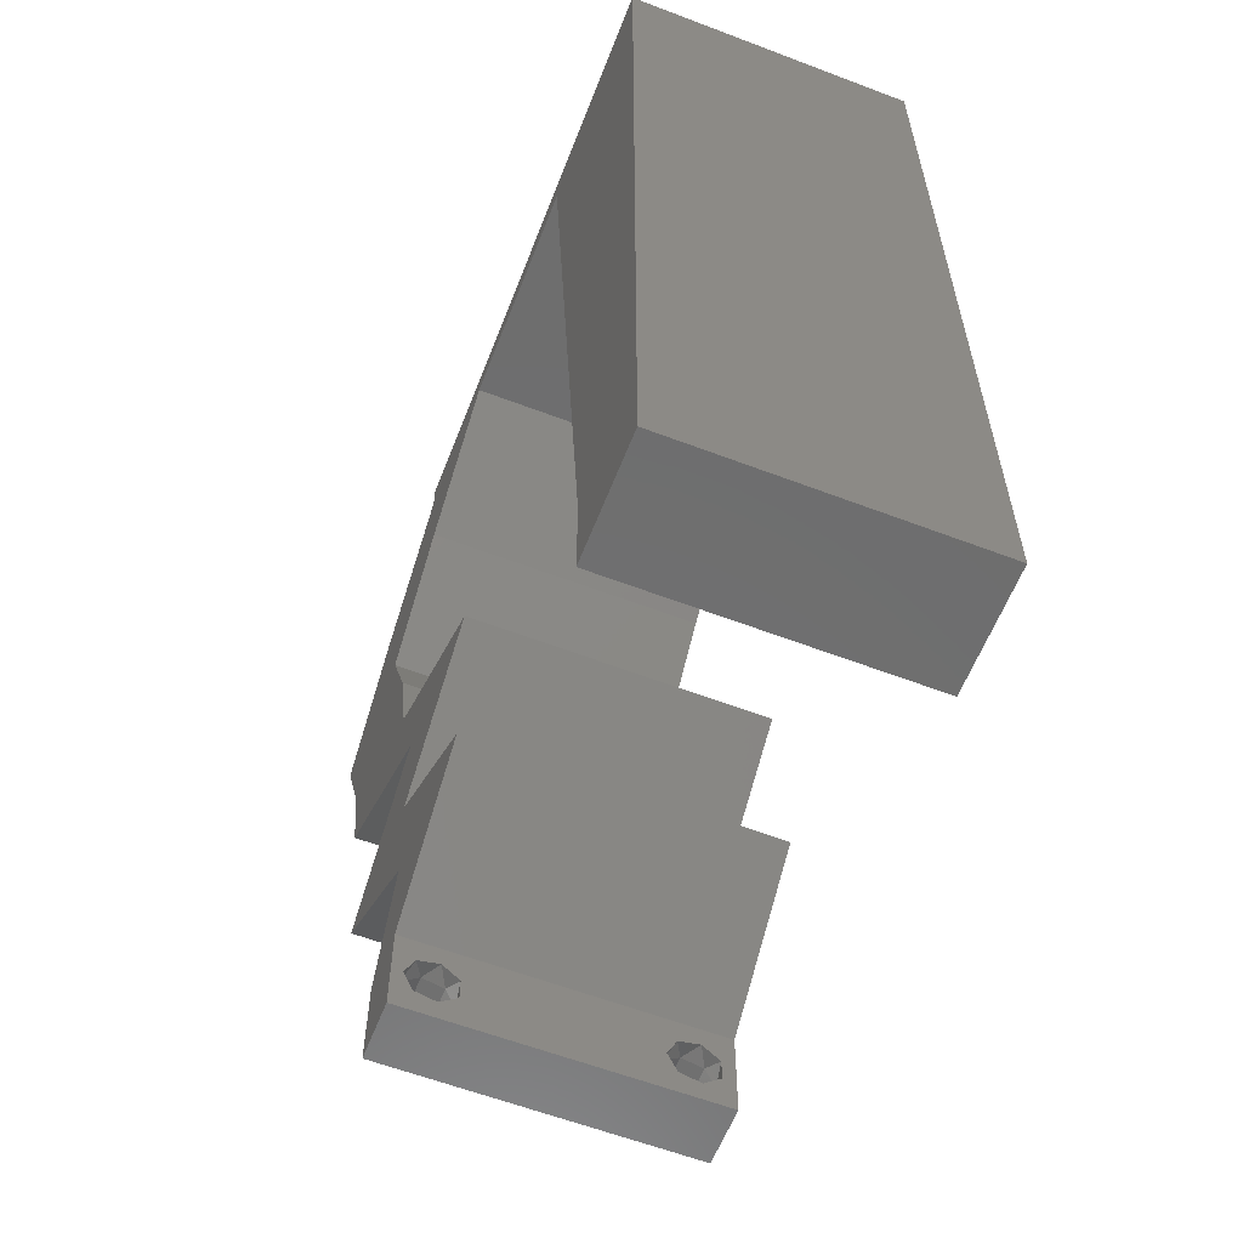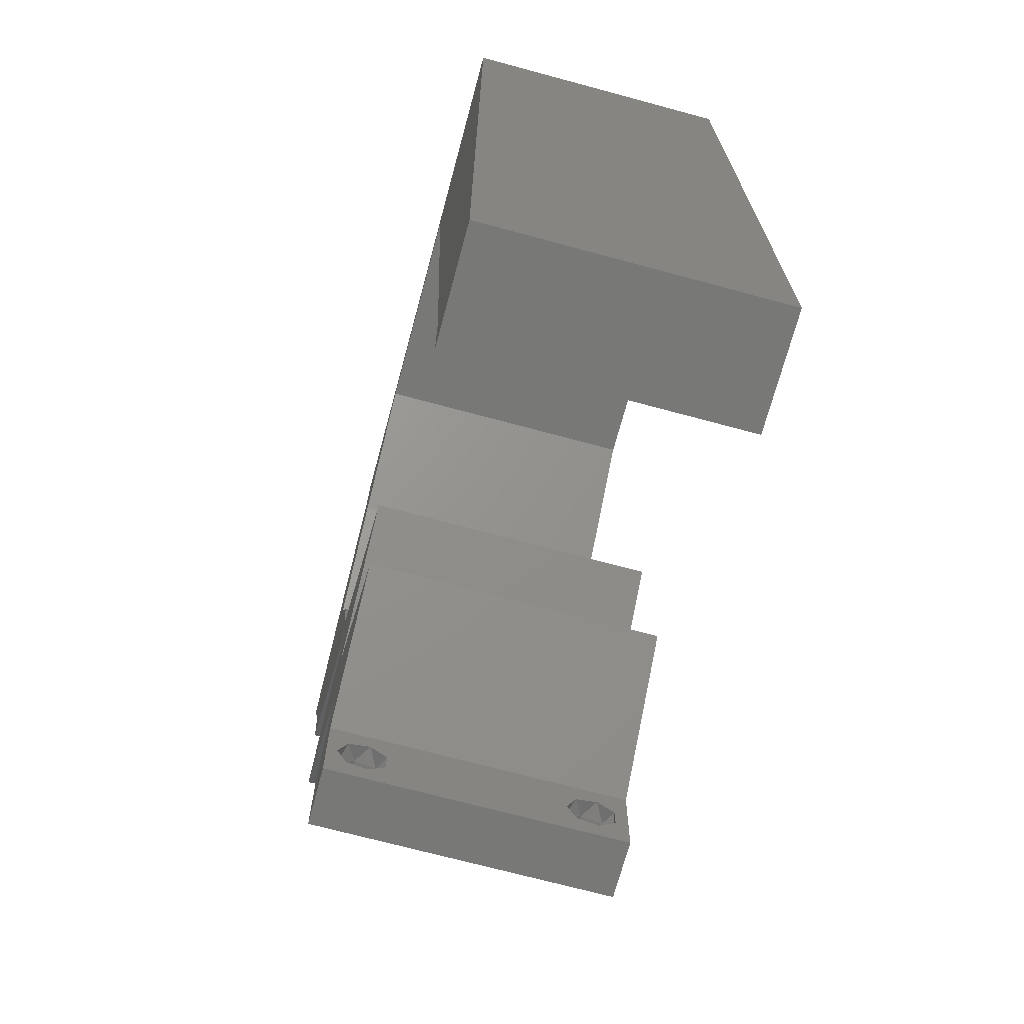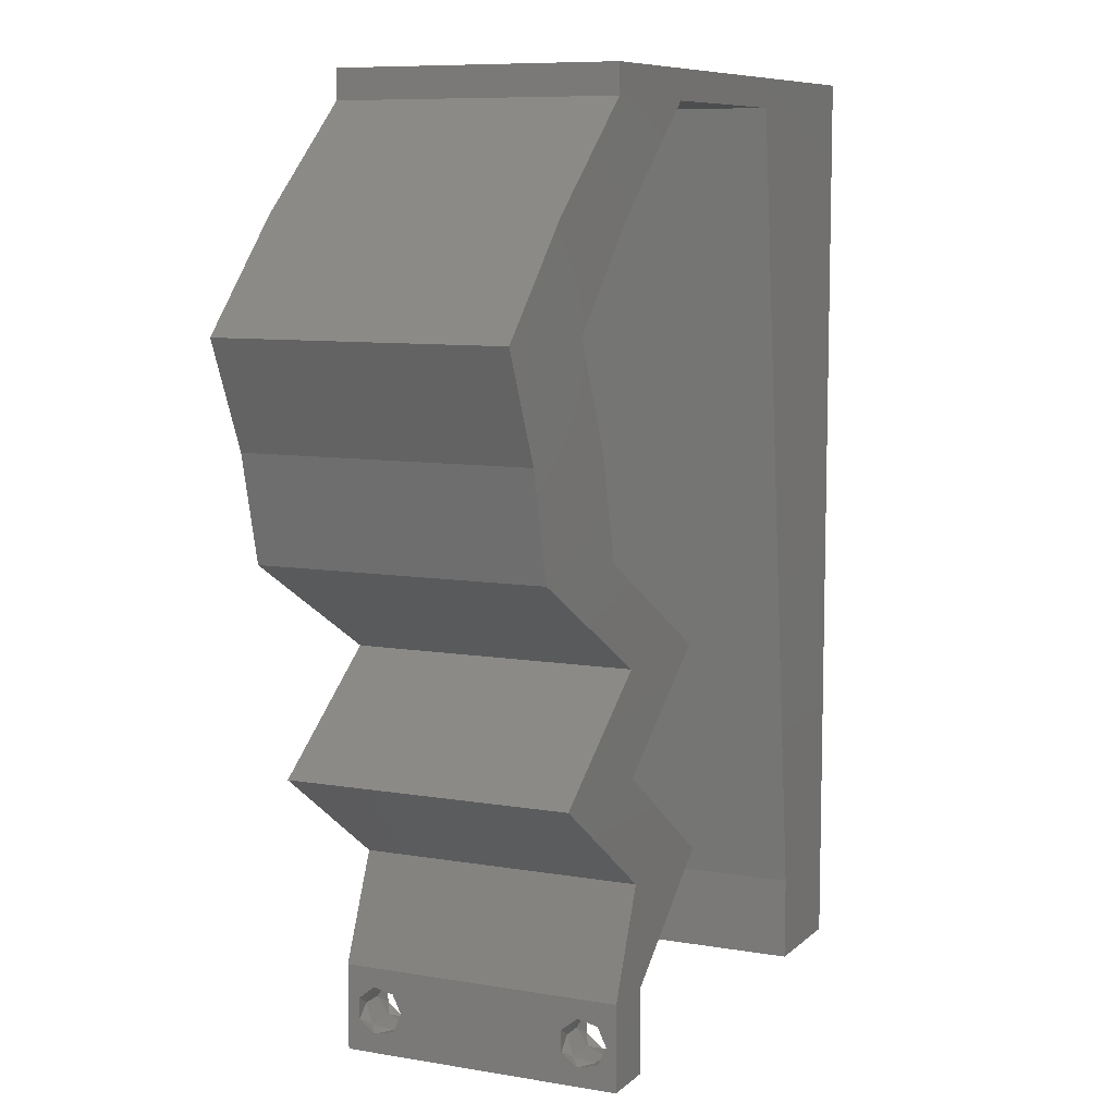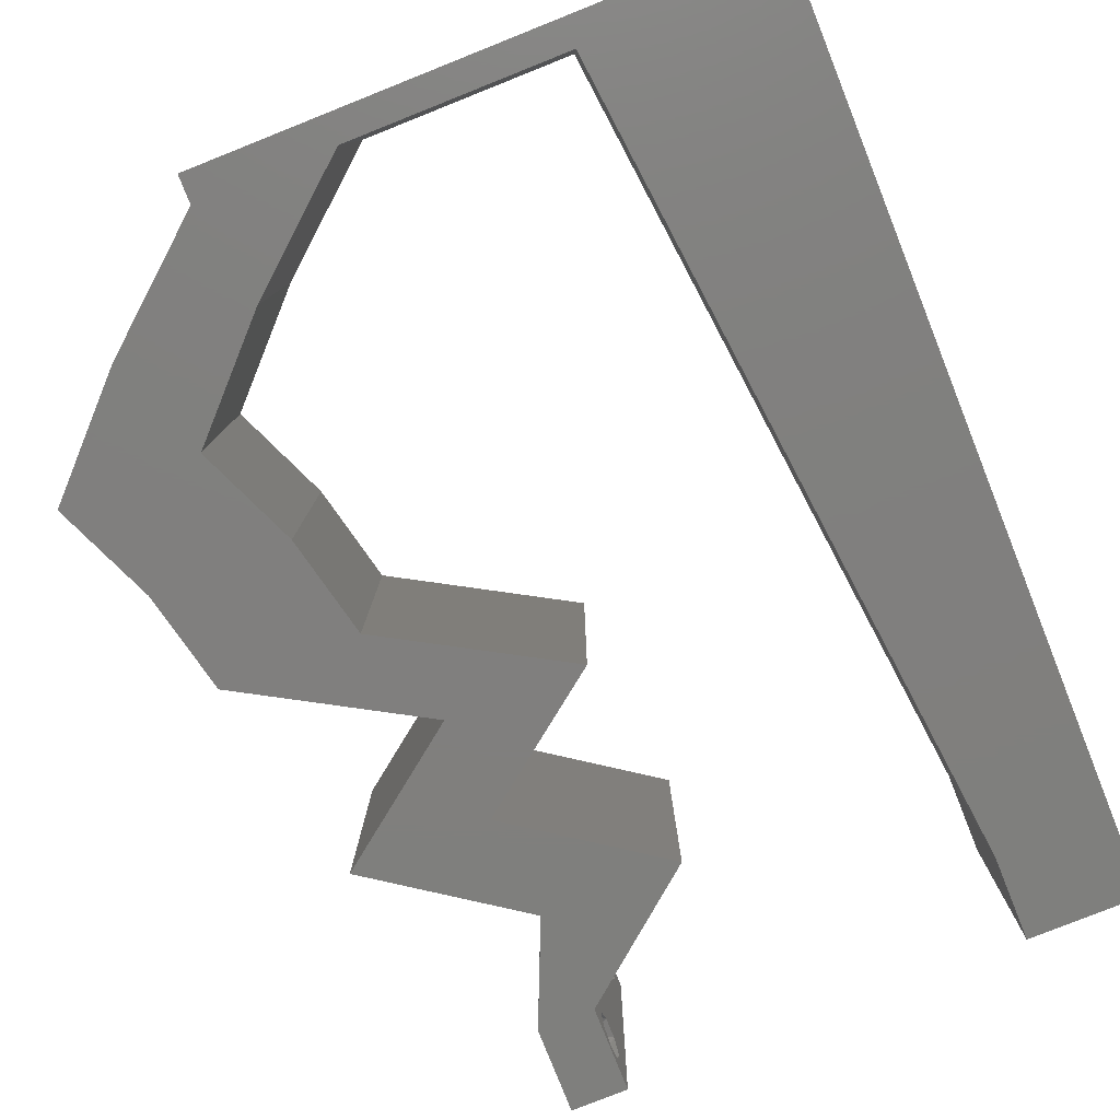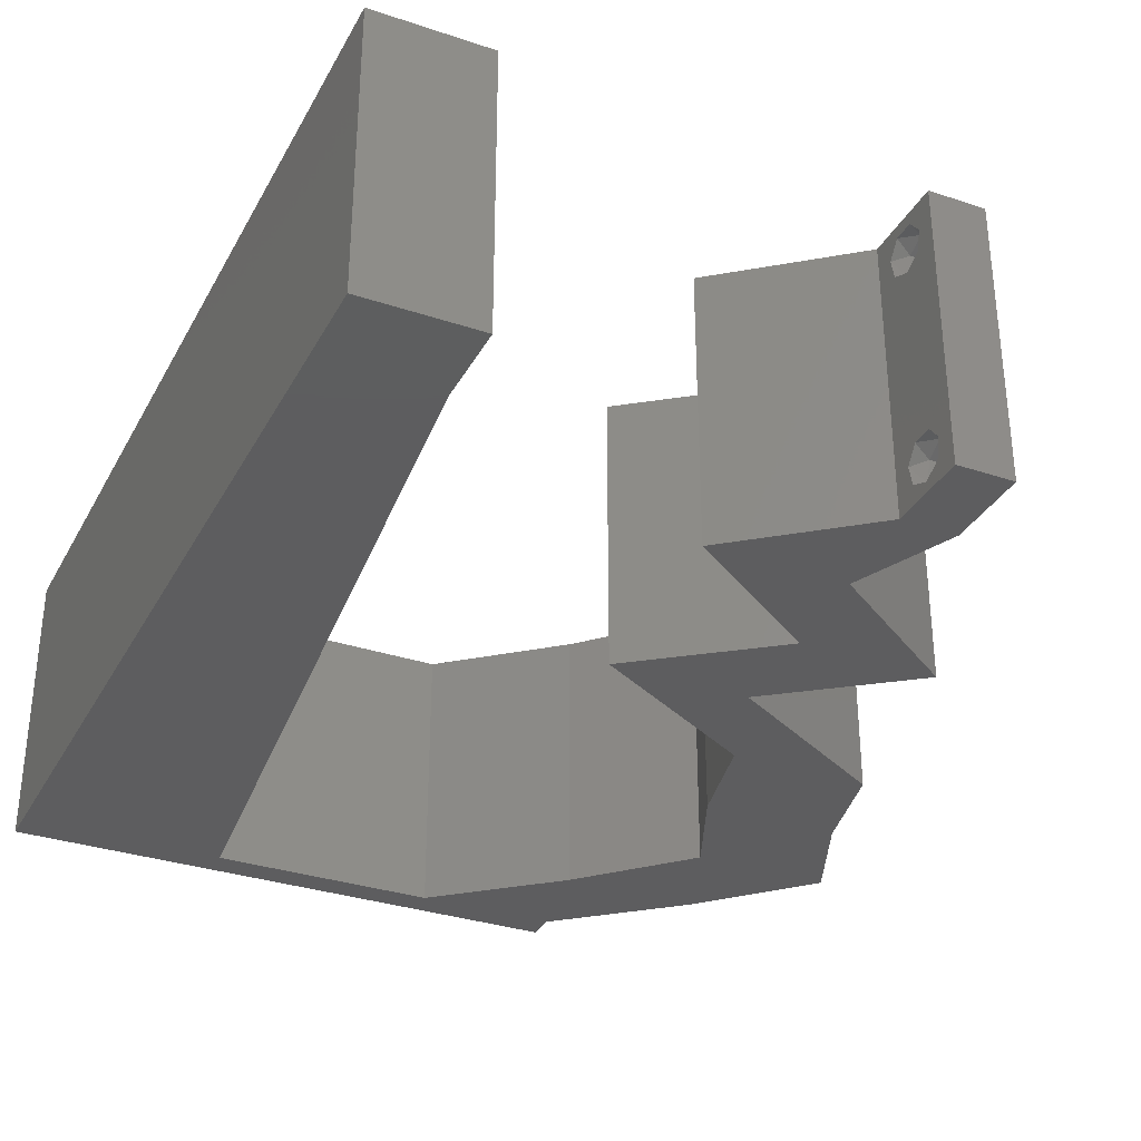
<metadata>
{"format":"stl","ext":"stl","renderer":"f3d","projection":"perspective","resolution":1024,"background":"white","views":[{"elev":-60.1,"azim":-111.3,"up":"+Y"},{"elev":-70.7,"azim":-105.1,"up":"+Y"},{"elev":8.5,"azim":115.2,"up":"+Y"},{"elev":-79.6,"azim":-158.3,"up":"+Z"},{"elev":-32.7,"azim":-24.8,"up":"+Z"}]}
</metadata>
<code>
# stl→obj: 247 verts, 498 faces
v 0.04 -0.003738 0.003932
v 0.04 0 0.01
v 0.04 -0.006 0.01
v 0.04 -0.003 0.0159
v 0.04 -0.004657 0.002778
v 0.04 -0.006 0
v 0.04 -0.004329 0.00134
v 0.04 -0.001671 0.00134
v 0.04 0 0
v 0.04 -0.001343 0.002778
v 0.04 -0.003 0.0007
v 0.04 -0.001343 0.01798
v 0.04 0 0.02
v 0.04 -0.002262 0.01913
v 0.04 -0.004657 0.01798
v 0.04 -0.003738 0.01913
v 0.04 -0.006 0.02
v 0.04 -0.001671 0.01654
v 0.04 -0.004329 0.01654
v 0.04 -0.002262 0.003932
v 0.036 0 0.01
v 0.036 -0.003738 0.003932
v 0.036 -0.006 0.01
v 0.036 -0.003 0.0159
v 0.036 -0.006 0
v 0.036 -0.004657 0.002778
v 0.036 -0.004329 0.00134
v 0.036 -0.001343 0.002778
v 0.036 0 0
v 0.036 -0.001671 0.00134
v 0.036 -0.003 0.0007
v 0.036 -0.004657 0.01798
v 0.036 -0.006 0.02
v 0.036 -0.003738 0.01913
v 0.036 0 0.02
v 0.036 -0.001343 0.01798
v 0.036 -0.002262 0.01913
v 0.036 -0.001671 0.01654
v 0.036 -0.004329 0.01654
v 0.036 -0.002262 0.003932
v 0.03858 0.05069 0.02
v 0.04551 0.04345 0.02
v 0.04845 0.05069 0.02
v 0.008 0 0.02
v 0 0 0.02
v 0.004 -0.003 0.02
v 0 -0.006 0.02
v 0.008 -0.006 0.02
v 0.05538 0.04345 0.02
v 0.01306 0.04634 0.02
v 0.01433 0.05793 0.02
v 0.009138 0.05264 0.02
v 0.004226 0.005926 0.02
v 0.04755 0.03835 0.02
v 0.03227 0.01086 0.02
v 0.0369 0.007241 0.02
v 0.03751 0.01448 0.02
v 0.04214 0.01086 0.02
v 0 0.06 0.02
v 0 0.048 0.02
v 0.04618 0.03234 0.02
v 0.05221 0.03621 0.02
v 0.05048 0.02897 0.02
v 0 0.024 0.02
v 0 0.012 0.02
v 0.004907 0.01792 0.02
v 0.04234 0.03621 0.02
v 0.04061 0.02897 0.02
v 0.01 0.06 0.02
v 0.009266 0.01159 0.02
v 0.01053 0.02317 0.02
v 0.04414 0.02534 0.02
v 0.006622 0.04122 0.02
v 0.038 -0.003 0.02
v 0 0.036 0.02
v 0.005735 0.02956 0.02
v 0.0118 0.03476 0.02
v 0.02 0.06 0.02
v 0.03 0.06 0.02
v 0.02223 0.05793 0.02
v 0.03013 0.05793 0.02
v 0.04 0.05793 0.02
v 0.04 0.06 0.02
v 0.04738 0.01448 0.02
v 0.03779 0.02172 0.02
v 0.02792 0.02172 0.02
v 0.03427 0.02534 0.02
v 0.02703 0.007241 0.02
v 0 -0.006 0.01
v 0 -0.003 0.015
v 0 0 0.01
v 0 -0.006 0
v 0 -0.003 0.005
v 0 0 0
v 0.004 -0.006 0.015
v 0.008 -0.006 0.01
v 0.004 -0.006 0.005
v 0.008 -0.006 0
v 0 0.009 0.0114
v 0 0.06 0
v 0 0.051 0.0086
v 0 0.06 0.01
v 0 0.048 0
v 0 0.0415 0.009767
v 0 0.03 0.01
v 0 0.036 0
v 0 0.024 0
v 0 0.0185 0.01023
v 0 0.012 0
v 0 0.005337 0.005128
v 0 0.05466 0.01487
v 0.03858 0.05069 0
v 0.04845 0.05069 0
v 0.04551 0.04345 0
v 0.008 0 0
v 0.004 -0.003 0
v 0.05538 0.04345 0
v 0.01306 0.04634 0
v 0.009138 0.05264 0
v 0.01433 0.05793 0
v 0.004226 0.005926 0
v 0.04755 0.03835 0
v 0.0369 0.007241 0
v 0.03751 0.01448 0
v 0.04214 0.01086 0
v 0.03227 0.01086 0
v 0.04618 0.03234 0
v 0.05221 0.03621 0
v 0.05048 0.02897 0
v 0.004907 0.01792 0
v 0.04234 0.03621 0
v 0.04061 0.02897 0
v 0.01 0.06 0
v 0.009266 0.01159 0
v 0.01053 0.02317 0
v 0.04414 0.02534 0
v 0.006622 0.04122 0
v 0.038 -0.003 0
v 0.005735 0.02956 0
v 0.0118 0.03476 0
v 0.02 0.06 0
v 0.03 0.06 0
v 0.02223 0.05793 0
v 0.03013 0.05793 0
v 0.04 0.06 0
v 0.04 0.05793 0
v 0.04738 0.01448 0
v 0.03779 0.02172 0
v 0.02792 0.02172 0
v 0.03427 0.02534 0
v 0.02703 0.007241 0
v 0.008 0 0.01
v 0.008 -0.003 0.015
v 0.008 -0.003 0.005
v 0.015 0.06 0.00866
v 0.025 0.06 0.01134
v 0.006575 0.06 0.01266
v 0.03343 0.06 0.007337
v 0.04 0.06 0.01
v 0.0342 0.06 0.01422
v 0.005798 0.06 0.00578
v 0.04 0.05793 0.01
v 0.04423 0.05431 0.005494
v 0.04423 0.05431 0.01448
v 0.04845 0.05069 0.01
v 0.05192 0.04707 0.005
v 0.05192 0.04707 0.015
v 0.05538 0.04345 0.01
v 0.05221 0.03621 0.01
v 0.0538 0.03983 0.015
v 0.0538 0.03983 0.005
v 0.05135 0.03259 0.015
v 0.05048 0.02897 0.01
v 0.05135 0.03259 0.005
v 0.04427 0.02542 0.007499
v 0.03779 0.02172 0.01
v 0.0466 0.02675 0.0146
v 0.04223 0.02426 0.0147
v 0.04258 0.0181 0.005916
v 0.04258 0.0181 0.01398
v 0.04738 0.01448 0.01
v 0.0369 0.007241 0.01
v 0.03845 0.003621 0.015
v 0.03845 0.003621 0.005
v 0.03152 0.003621 0.005676
v 0.03152 0.003621 0.01427
v 0.02703 0.007241 0.01
v 0.03751 0.01448 0.01
v 0.03272 0.0181 0.005916
v 0.03272 0.0181 0.01398
v 0.02792 0.02172 0.01
v 0.03414 0.02527 0.007499
v 0.04061 0.02897 0.01
v 0.0318 0.02394 0.0146
v 0.03617 0.02643 0.0147
v 0.04148 0.03259 0.015
v 0.04234 0.03621 0.01
v 0.04148 0.03259 0.005
v 0.04551 0.04345 0.01
v 0.04393 0.03983 0.015
v 0.04393 0.03983 0.005
v 0.04205 0.04707 0.005
v 0.04205 0.04707 0.015
v 0.03858 0.05069 0.01
v 0.03436 0.05431 0.005494
v 0.03436 0.05431 0.01448
v 0.03013 0.05793 0.01
v 0.02242 0.05793 0.00797
v 0.01433 0.05793 0.01
v 0.02492 0.05793 0.01438
v 0.01965 0.05793 0.01447
v 0.008949 0.00869 0.0116
v 0.01338 0.04924 0.0116
v 0.009951 0.01786 0.01027
v 0.01116 0.02897 0.01
v 0.01238 0.04007 0.01027
v 0.01374 0.05253 0.005
v 0.0385 -0.002262 0.01607
v 0.0375 -0.003738 0.01607
v 0.03712 -0.002262 0.01607
v 0.03888 -0.003738 0.01607
v 0.03873 -0.001671 0.01866
v 0.03727 -0.001343 0.01722
v 0.03875 -0.001343 0.01722
v 0.03727 -0.003 0.0193
v 0.03875 -0.003 0.0193
v 0.03725 -0.001671 0.01866
v 0.03798 -0.004322 0.01867
v 0.03873 -0.004657 0.01722
v 0.03725 -0.004657 0.01722
v 0.03685 -0.004329 0.01866
v 0.03914 -0.004332 0.01866
v 0.03727 -0.002262 0.0008684
v 0.03873 -0.003738 0.0008684
v 0.03726 -0.003758 0.0008785
v 0.03874 -0.002242 0.0008785
v 0.03873 -0.001343 0.002022
v 0.03727 -0.001671 0.00346
v 0.03725 -0.001343 0.002022
v 0.03873 -0.003 0.0041
v 0.03725 -0.003 0.0041
v 0.03875 -0.001671 0.00346
v 0.03727 -0.004657 0.002022
v 0.03875 -0.004657 0.002022
v 0.03798 -0.004322 0.003468
v 0.03913 -0.004332 0.003456
v 0.03684 -0.004329 0.00346
f 1 2 3
f 2 4 3
f 5 6 7
f 8 9 10
f 11 9 8
f 7 6 11
f 12 13 14
f 15 16 17
f 16 13 17
f 14 13 16
f 6 9 11
f 10 9 2
f 13 18 2
f 12 18 13
f 3 19 17
f 19 15 17
f 3 6 5
f 2 18 4
f 4 19 3
f 20 2 1
f 10 2 20
f 1 3 5
f 21 22 23
f 23 24 21
f 25 26 27
f 28 29 30
f 30 29 31
f 31 25 27
f 32 33 34
f 35 36 37
f 35 34 33
f 37 34 35
f 35 38 36
f 29 25 31
f 33 39 23
f 32 39 33
f 21 38 35
f 23 26 25
f 21 29 28
f 23 39 24
f 24 38 21
f 22 26 23
f 40 22 21
f 40 21 28
f 41 42 43
f 44 45 46
f 47 48 46
f 43 42 49
f 50 51 52
f 45 44 53
f 49 42 54
f 55 56 57
f 56 58 57
f 59 60 52
f 61 62 54
f 63 62 61
f 62 49 54
f 64 65 66
f 67 68 61
f 51 69 52
f 70 71 66
f 72 63 61
f 67 61 54
f 52 60 73
f 50 52 73
f 70 65 53
f 33 17 74
f 75 64 76
f 68 72 61
f 71 77 76
f 42 67 54
f 48 44 46
f 45 47 46
f 71 64 66
f 65 70 66
f 60 75 73
f 76 77 73
f 75 76 73
f 77 50 73
f 64 71 76
f 13 35 74
f 65 45 53
f 17 13 74
f 35 33 74
f 51 78 69
f 44 70 53
f 79 78 80
f 69 59 52
f 81 82 83
f 79 81 83
f 82 41 43
f 81 41 82
f 84 85 57
f 57 85 86
f 85 87 86
f 72 68 85
f 68 87 85
f 58 84 57
f 13 56 35
f 35 56 88
f 56 55 88
f 81 79 80
f 78 51 80
f 89 90 91
f 45 90 47
f 92 93 94
f 91 93 89
f 47 90 89
f 91 90 45
f 89 93 92
f 94 93 91
f 48 95 96
f 89 95 47
f 92 97 89
f 96 97 98
f 47 95 48
f 96 95 89
f 98 97 92
f 89 97 96
f 45 99 91
f 100 101 102
f 103 101 100
f 65 99 45
f 104 105 75
f 106 105 104
f 106 104 103
f 75 105 64
f 107 105 106
f 108 105 107
f 64 108 65
f 60 104 75
f 109 108 107
f 64 105 108
f 94 110 109
f 59 111 60
f 60 101 104
f 109 99 108
f 109 110 99
f 60 111 101
f 108 99 65
f 104 101 103
f 102 111 59
f 91 110 94
f 99 110 91
f 101 111 102
f 112 113 114
f 115 116 94
f 92 116 98
f 113 117 114
f 118 119 120
f 94 121 115
f 117 122 114
f 123 124 125
f 123 126 124
f 100 119 103
f 127 122 128
f 129 127 128
f 128 122 117
f 107 130 109
f 131 127 132
f 120 119 133
f 134 130 135
f 136 127 129
f 131 122 127
f 119 137 103
f 118 137 119
f 134 121 109
f 25 138 6
f 106 139 107
f 132 127 136
f 135 139 140
f 114 122 131
f 94 116 92
f 98 116 115
f 135 130 107
f 109 130 134
f 103 137 106
f 139 137 140
f 106 137 139
f 140 137 118
f 107 139 135
f 9 138 29
f 109 121 94
f 6 138 9
f 29 138 25
f 120 133 141
f 115 121 134
f 142 143 141
f 133 119 100
f 144 145 146
f 142 145 144
f 112 146 113
f 144 146 112
f 147 124 148
f 124 149 148
f 148 149 150
f 136 148 132
f 132 148 150
f 125 124 147
f 9 29 123
f 29 151 123
f 151 126 123
f 144 143 142
f 141 143 120
f 152 153 96
f 48 153 44
f 115 154 98
f 96 154 152
f 44 153 152
f 96 153 48
f 98 154 96
f 152 154 115
f 78 155 69
f 141 156 142
f 78 156 155
f 155 156 141
f 155 157 69
f 156 158 142
f 79 156 78
f 133 155 141
f 142 158 145
f 145 158 159
f 59 157 102
f 69 157 59
f 79 160 156
f 133 161 155
f 156 160 158
f 155 161 157
f 83 160 79
f 159 160 83
f 100 161 133
f 102 161 100
f 158 160 159
f 157 161 102
f 159 83 82
f 82 162 159
f 146 145 159
f 159 162 146
f 146 163 113
f 43 164 82
f 82 164 162
f 165 164 43
f 164 163 162
f 165 163 164
f 162 163 146
f 113 163 165
f 113 166 117
f 49 167 43
f 43 167 165
f 168 167 49
f 167 166 165
f 168 166 167
f 117 166 168
f 165 166 113
f 169 170 62
f 49 170 168
f 168 171 117
f 128 171 169
f 62 170 49
f 168 170 169
f 117 171 128
f 169 171 168
f 62 172 169
f 173 172 63
f 169 174 128
f 129 174 173
f 63 172 62
f 169 172 173
f 128 174 129
f 173 174 169
f 129 175 136
f 136 175 148
f 173 175 129
f 148 175 176
f 63 177 173
f 176 178 85
f 85 178 72
f 72 177 63
f 175 177 178
f 178 177 72
f 173 177 175
f 176 175 178
f 148 179 147
f 84 180 85
f 181 179 180
f 85 180 176
f 181 180 84
f 180 179 176
f 176 179 148
f 147 179 181
f 58 182 181
f 181 182 125
f 181 84 58
f 56 182 58
f 125 147 181
f 125 182 123
f 2 183 13
f 56 183 182
f 182 184 123
f 9 184 2
f 13 183 56
f 182 183 2
f 2 184 182
f 123 184 9
f 3 17 33
f 33 23 3
f 25 6 3
f 3 23 25
f 29 185 151
f 88 186 35
f 35 186 21
f 187 186 88
f 187 185 186
f 186 185 21
f 21 185 29
f 151 185 187
f 55 188 187
f 187 188 126
f 187 88 55
f 57 188 55
f 126 151 187
f 126 188 124
f 124 189 149
f 86 190 57
f 57 190 188
f 191 190 86
f 191 189 190
f 190 189 188
f 188 189 124
f 149 189 191
f 149 192 150
f 150 192 132
f 191 192 149
f 132 192 193
f 86 194 191
f 193 195 68
f 68 195 87
f 87 194 86
f 192 194 195
f 195 194 87
f 193 192 195
f 191 194 192
f 68 196 193
f 197 196 67
f 193 198 132
f 131 198 197
f 67 196 68
f 193 196 197
f 132 198 131
f 197 198 193
f 199 200 42
f 67 200 197
f 197 201 131
f 114 201 199
f 42 200 67
f 197 200 199
f 131 201 114
f 199 201 197
f 114 202 112
f 41 203 42
f 42 203 199
f 204 203 41
f 204 202 203
f 203 202 199
f 199 202 114
f 112 202 204
f 112 205 144
f 81 206 41
f 41 206 204
f 207 206 81
f 206 205 204
f 207 205 206
f 204 205 112
f 144 205 207
f 143 208 120
f 144 208 143
f 120 208 209
f 207 208 144
f 81 210 207
f 209 211 51
f 51 211 80
f 80 210 81
f 210 208 207
f 210 211 208
f 208 211 209
f 80 211 210
f 134 212 115
f 51 213 209
f 152 212 44
f 50 213 51
f 44 212 70
f 70 214 71
f 135 214 134
f 214 215 71
f 118 216 140
f 135 215 214
f 77 215 216
f 77 216 50
f 140 215 135
f 216 215 140
f 71 215 77
f 214 212 134
f 118 213 216
f 118 217 213
f 120 217 118
f 70 212 214
f 216 213 50
f 209 217 120
f 213 217 209
f 115 212 152
f 24 4 218
f 4 24 219
f 24 218 220
f 4 219 221
f 222 223 224
f 225 222 226
f 223 222 227
f 222 225 227
f 228 229 230
f 228 230 231
f 223 218 224
f 229 219 230
f 229 228 232
f 218 223 220
f 219 229 221
f 225 226 228
f 12 14 222
f 36 38 223
f 15 19 229
f 34 37 225
f 12 222 224
f 222 14 226
f 36 223 227
f 225 37 227
f 18 12 224
f 14 16 226
f 39 32 230
f 37 36 227
f 218 18 224
f 219 39 230
f 225 228 231
f 228 226 232
f 34 225 231
f 15 229 232
f 226 16 232
f 223 38 220
f 229 19 221
f 230 32 231
f 24 39 219
f 4 18 218
f 38 24 220
f 19 4 221
f 16 15 232
f 32 34 231
f 31 11 233
f 11 31 234
f 234 31 235
f 233 11 236
f 237 238 239
f 238 240 241
f 238 237 242
f 240 238 242
f 234 243 244
f 233 237 239
f 243 245 244
f 237 233 236
f 243 234 235
f 244 245 246
f 245 243 247
f 241 240 245
f 40 28 238
f 27 26 243
f 8 10 237
f 20 1 240
f 40 238 241
f 238 28 239
f 237 10 242
f 20 240 242
f 28 30 239
f 22 40 241
f 5 7 244
f 10 20 242
f 30 31 233
f 7 11 234
f 30 233 239
f 7 234 244
f 241 245 247
f 245 240 246
f 27 243 235
f 8 237 236
f 240 1 246
f 243 26 247
f 22 241 247
f 5 244 246
f 1 5 246
f 26 22 247
f 11 8 236
f 31 27 235

</code>
